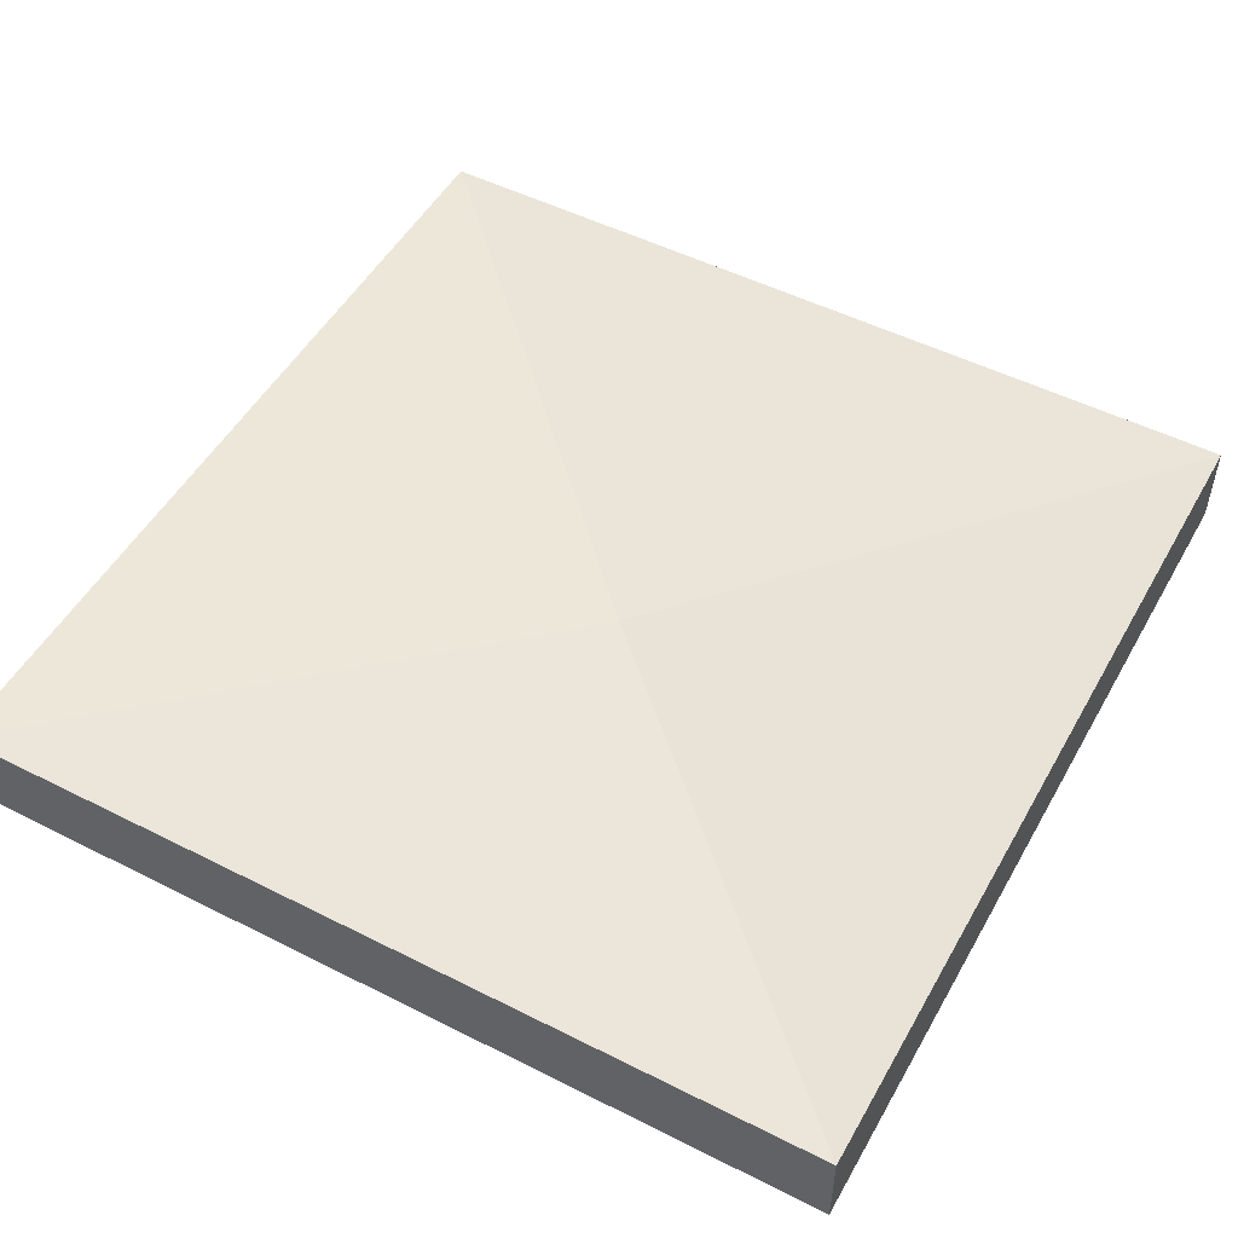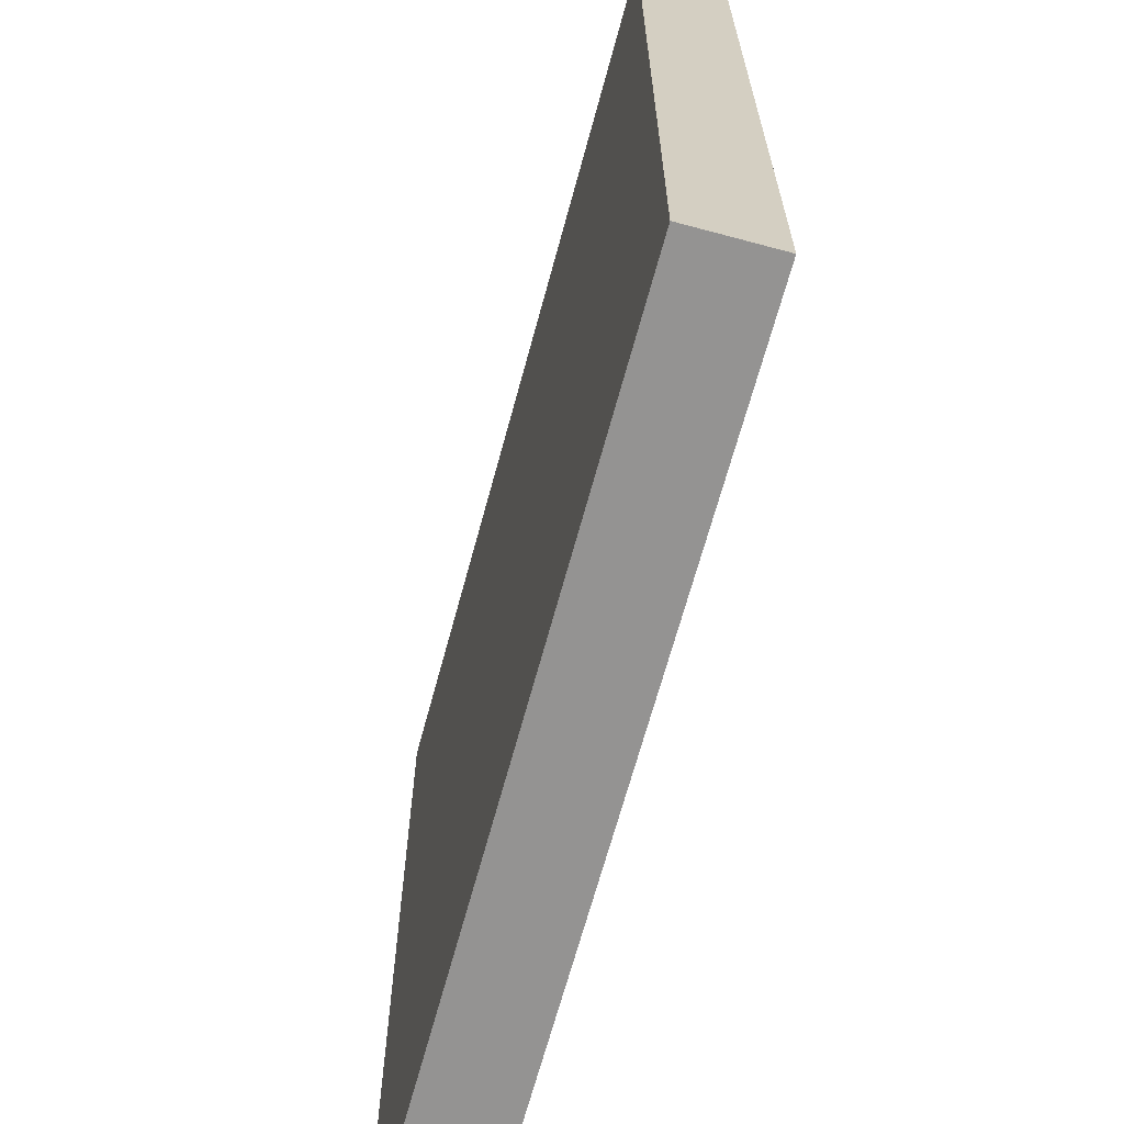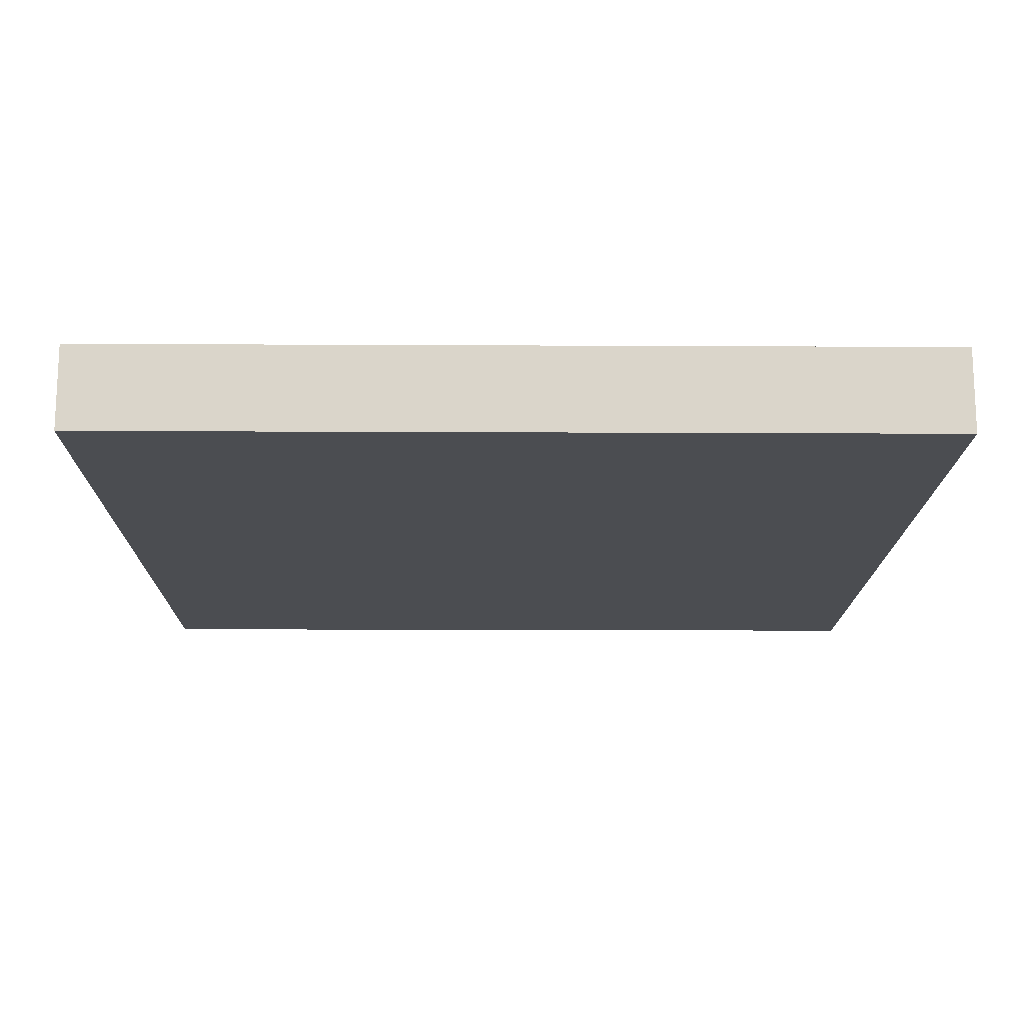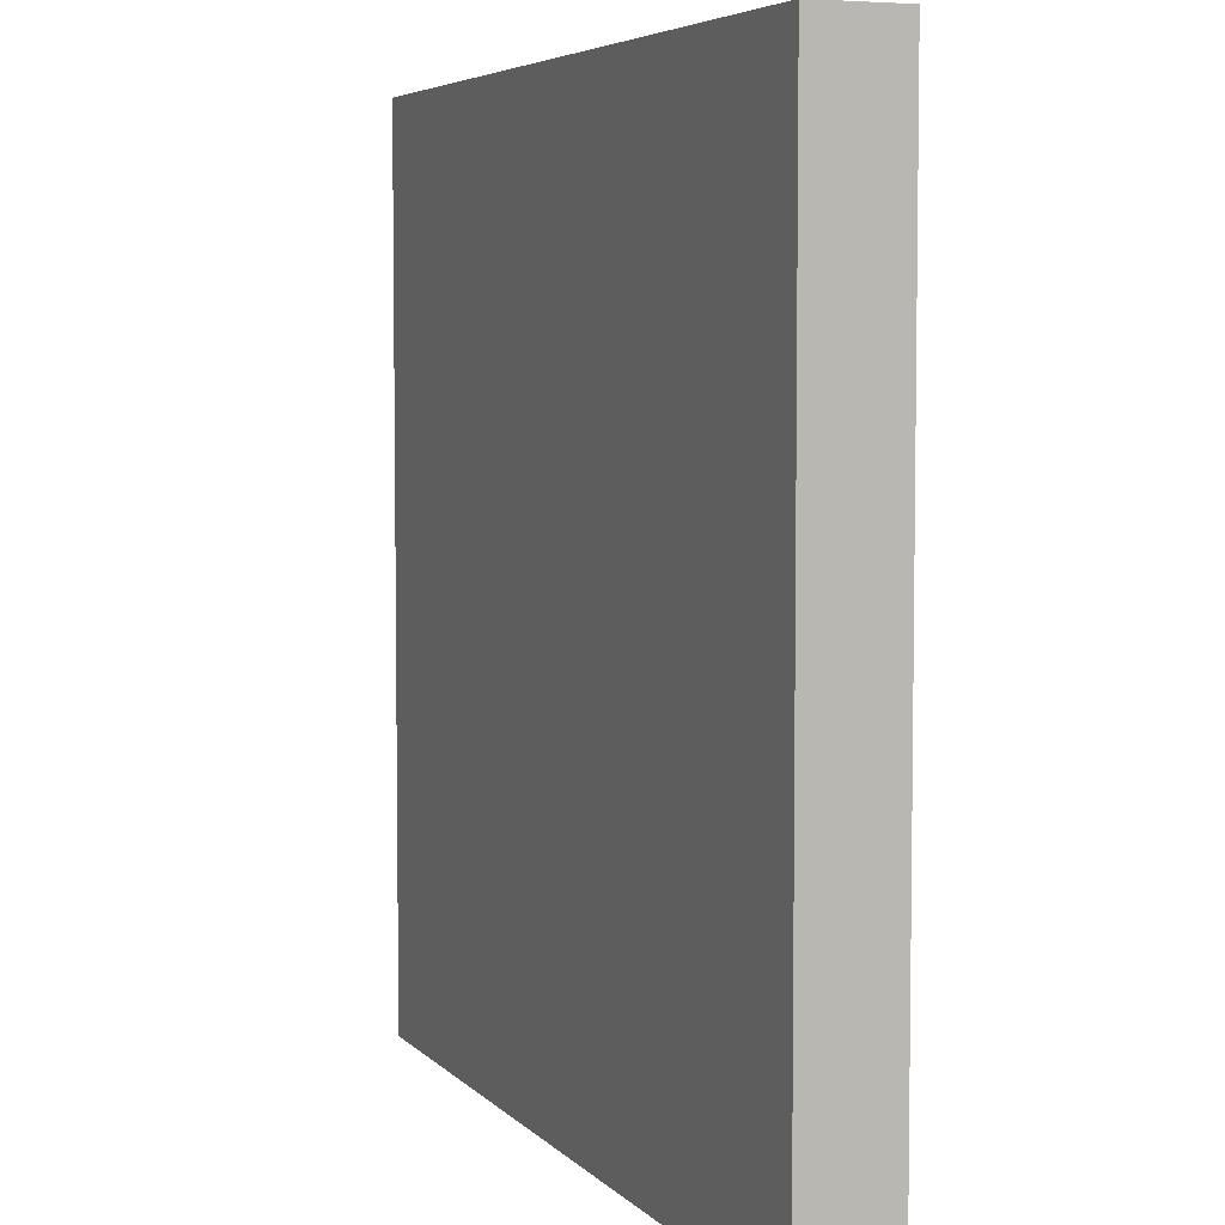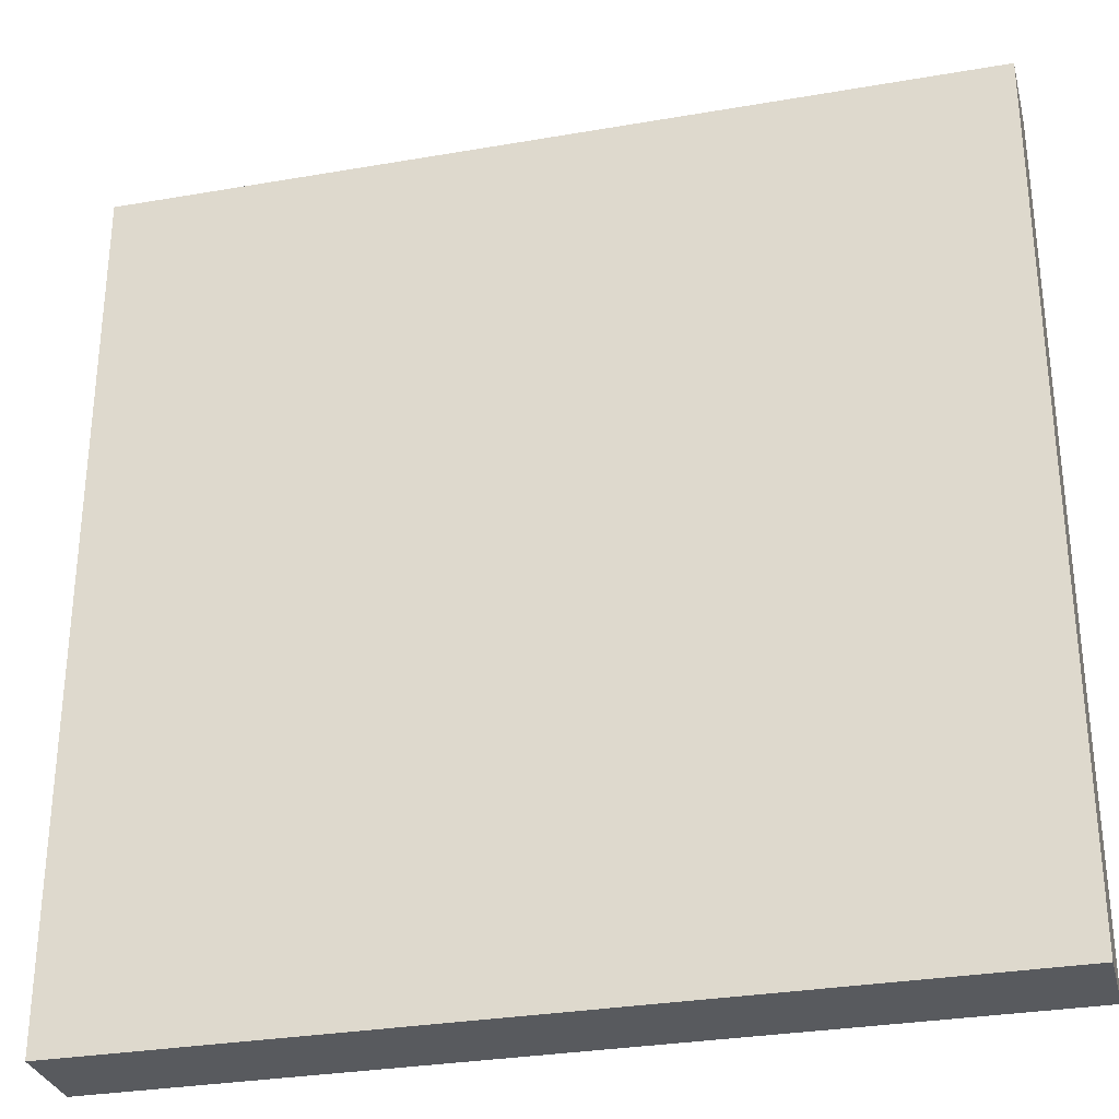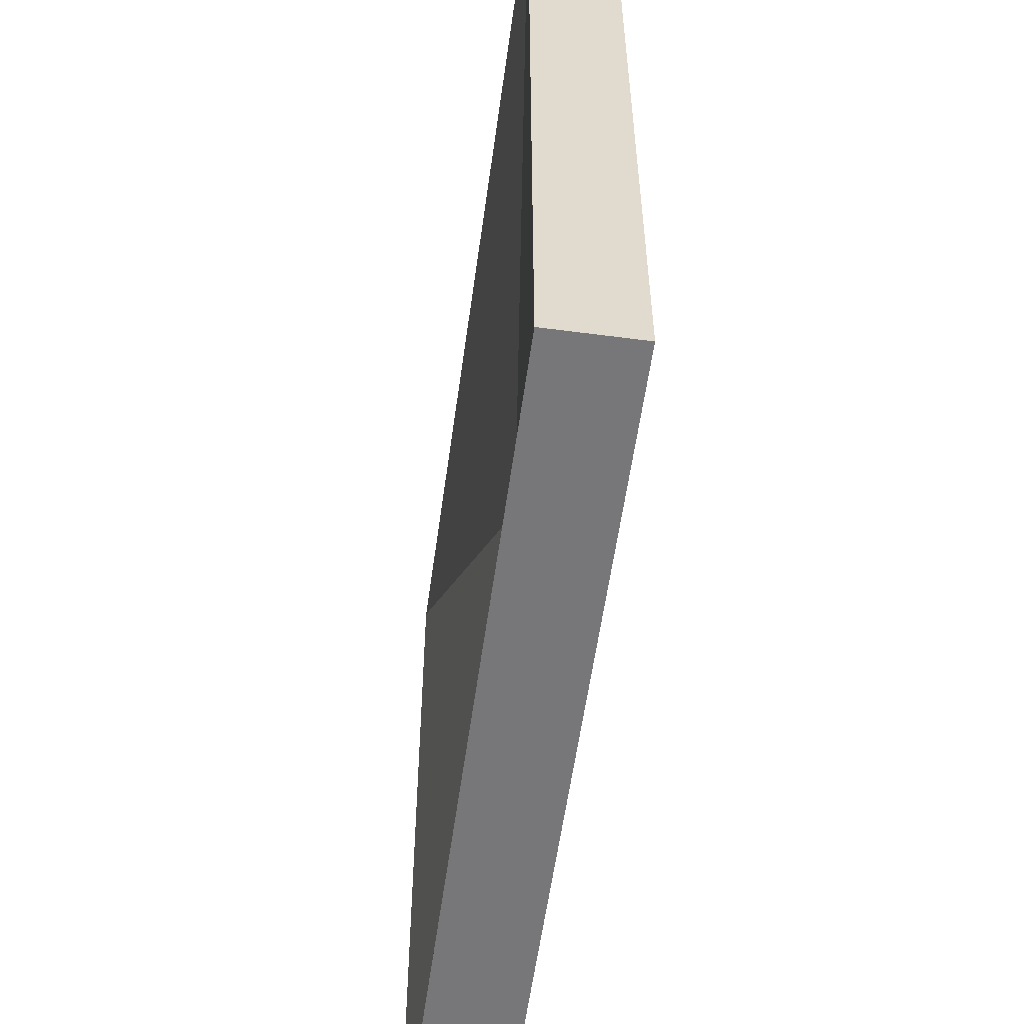
<metadata>
{"format":"obj","ext":"obj","renderer":"f3d","projection":"perspective","resolution":1024,"background":"white","views":[{"elev":51.0,"azim":28.8,"up":"+Y"},{"elev":-66.8,"azim":74.9,"up":"+Z"},{"elev":-15.6,"azim":89.4,"up":"+Y"},{"elev":5.3,"azim":68.4,"up":"+Z"},{"elev":-30.6,"azim":14.0,"up":"+Z"},{"elev":-57.2,"azim":-97.8,"up":"+Z"}]}
</metadata>
<code>
v 1 0.1 1
v 0 0 1
v 1 0 1
v 0 0.1 1
v 0.5 0.04667 0.5
v 1 0.1 0
v 0 0.1 0
v 1 0 0
v 0 0 0
g Mesh1 Plate_Gras
f 1 2 3
f 2 1 4
f 1 5 4
f 6 5 1
f 6 7 5
f 8 7 6
f 7 8 9
f 8 2 9
f 2 8 3
f 8 1 3
f 1 8 6
f 2 7 9
f 7 2 4
f 5 7 4

</code>
